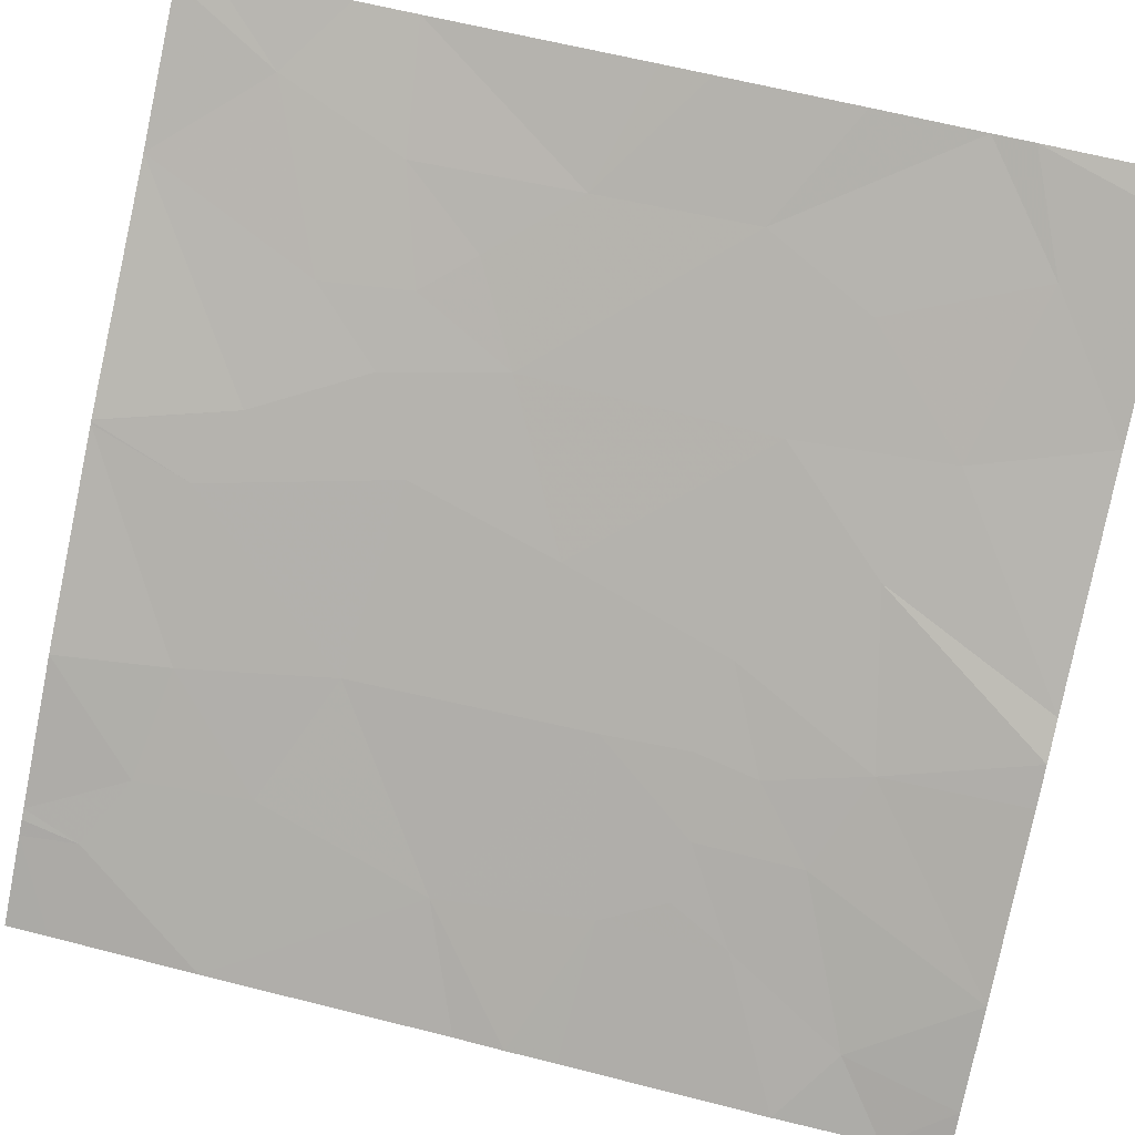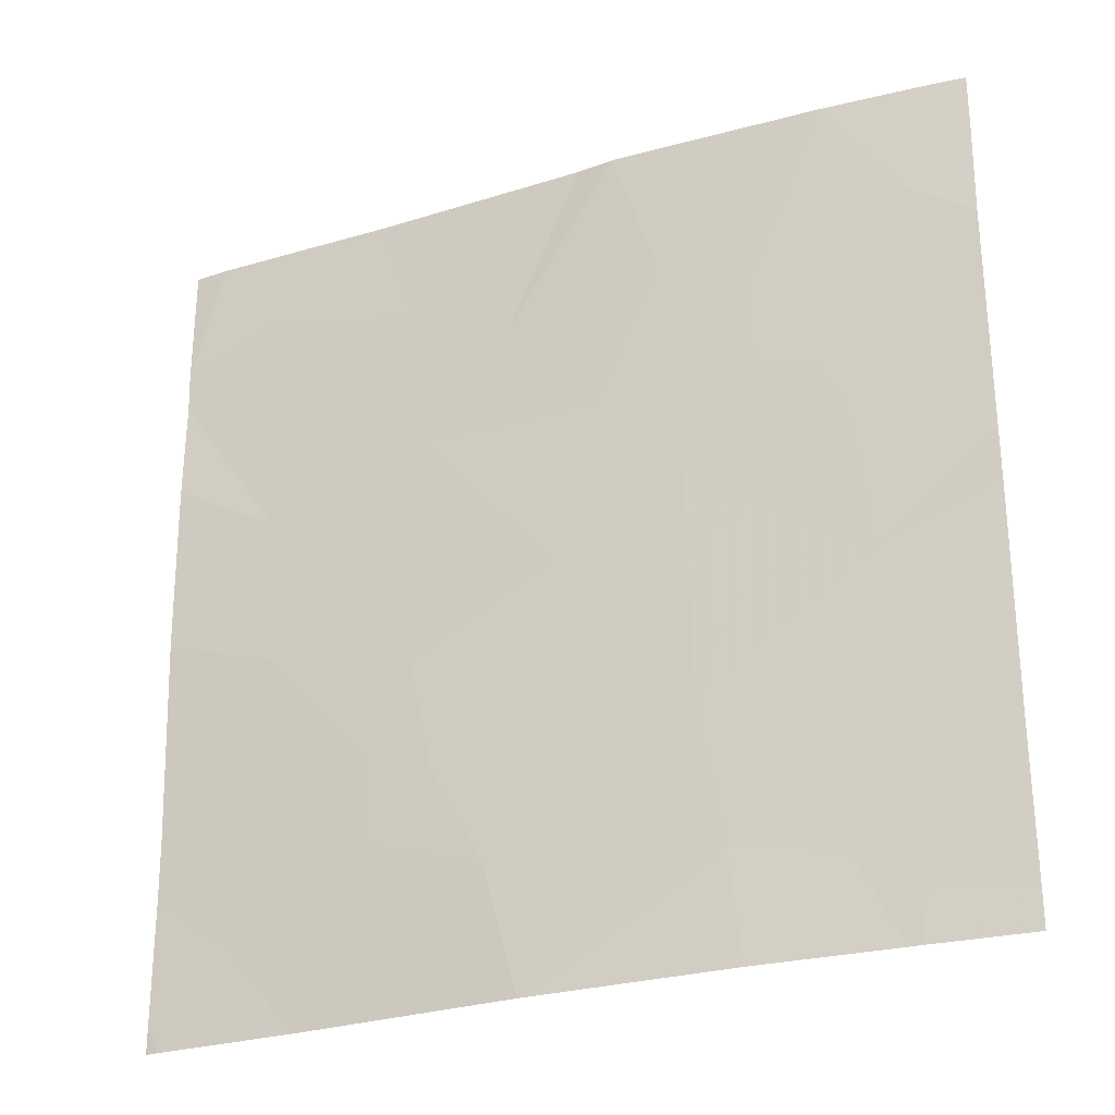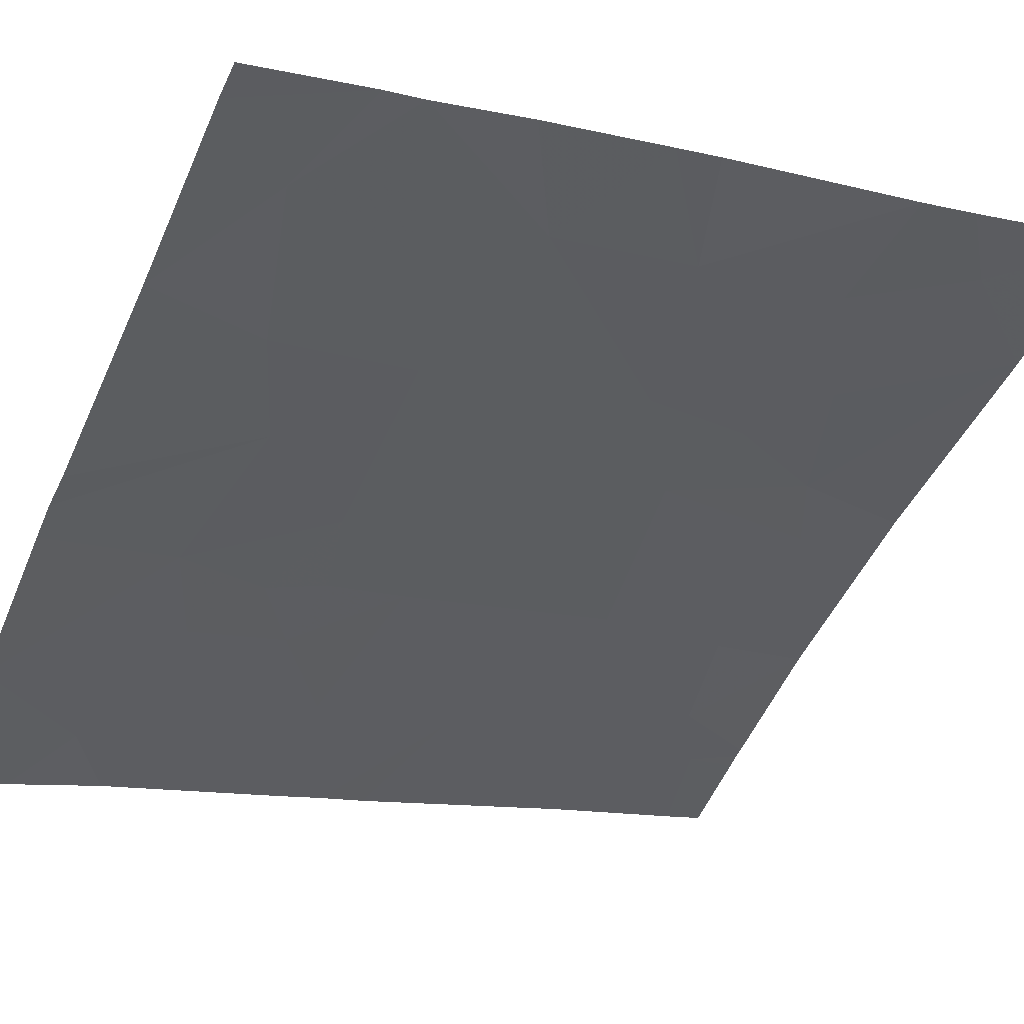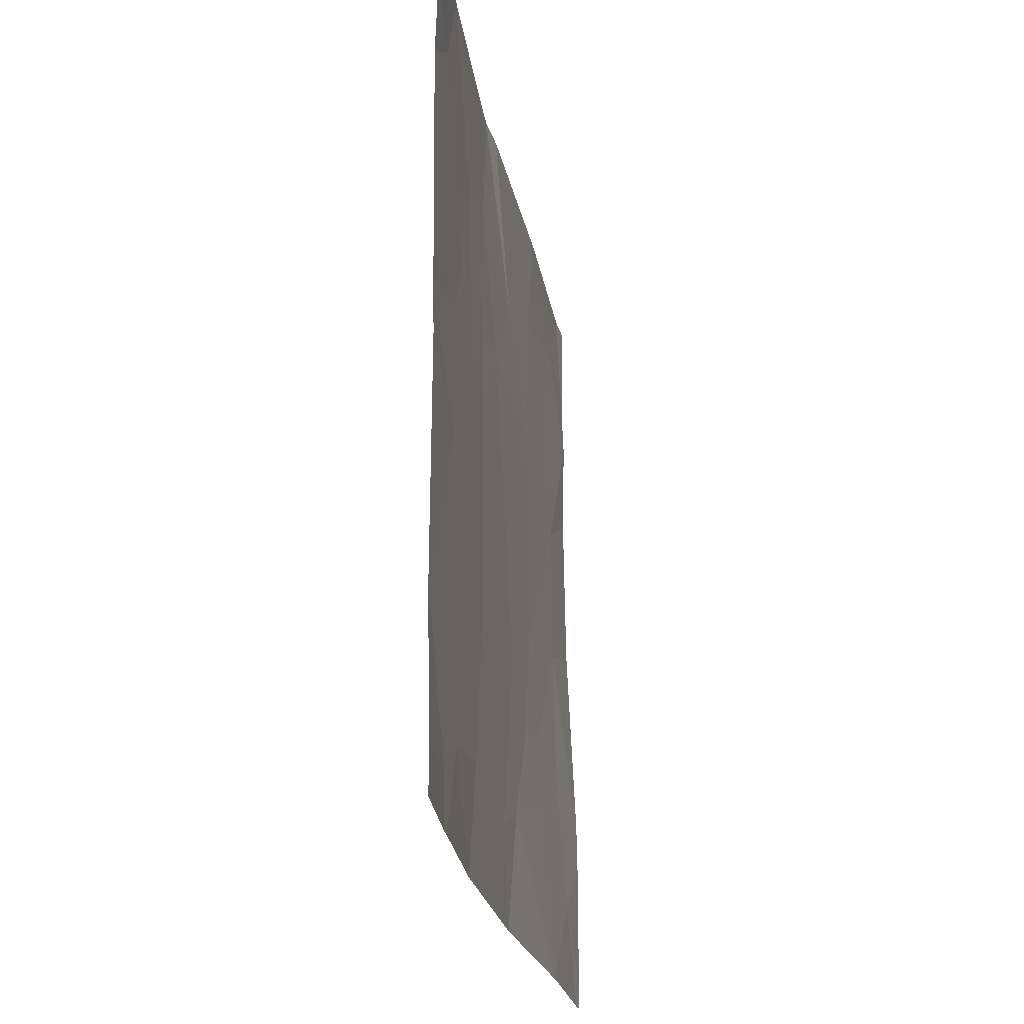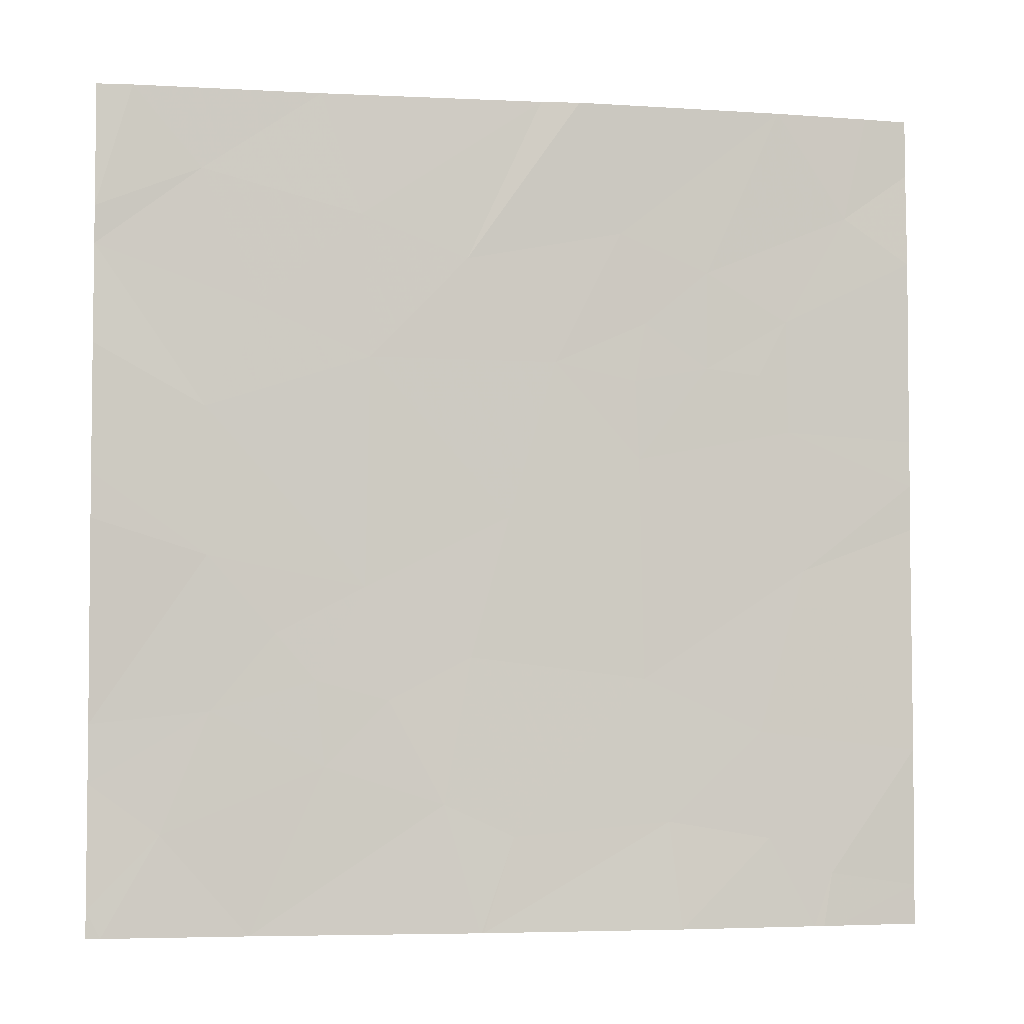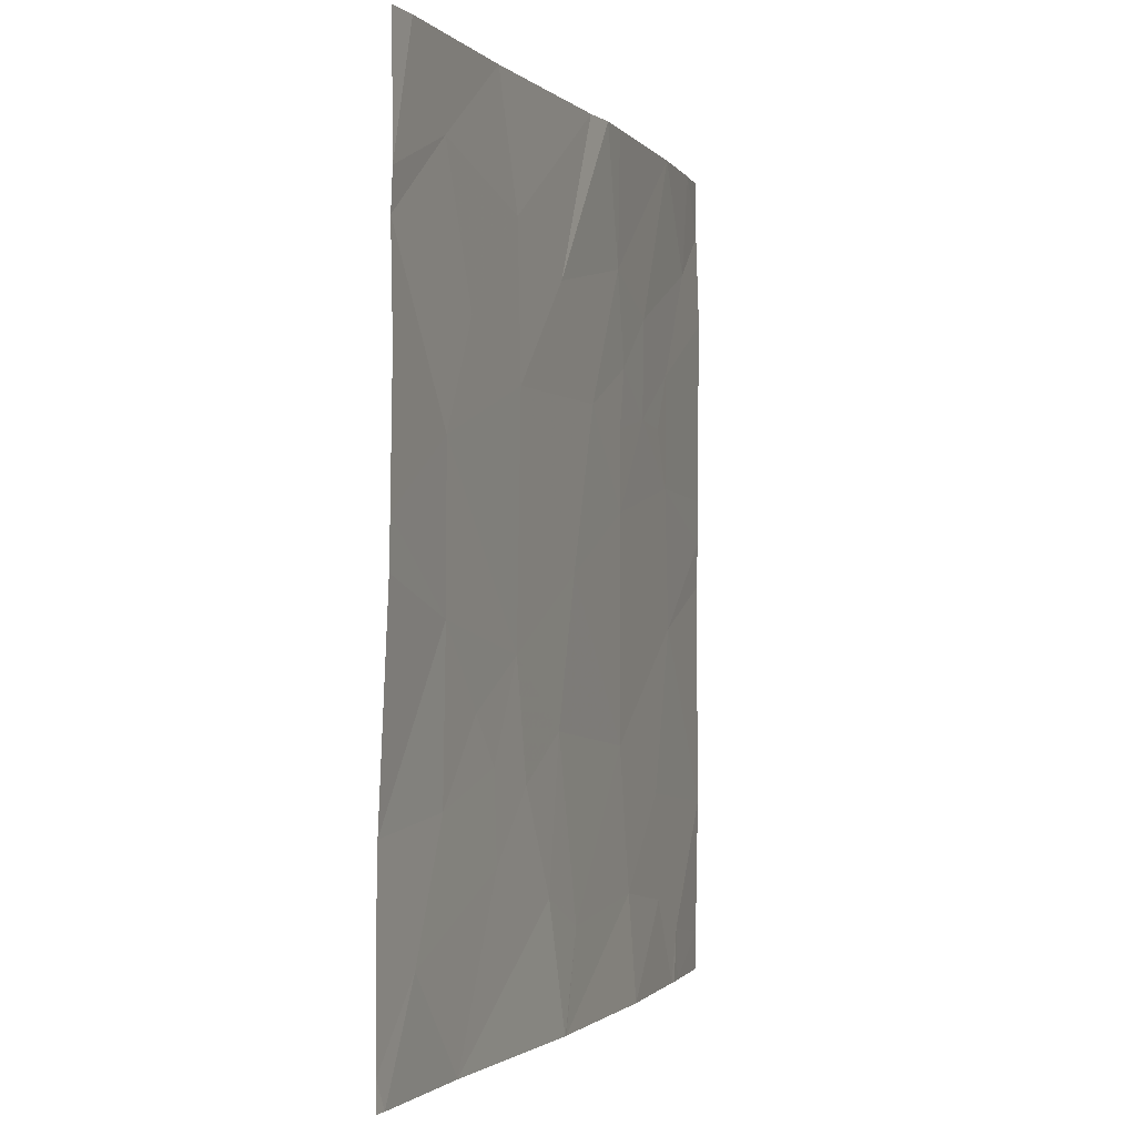
<metadata>
{"format":"obj","ext":"obj","renderer":"f3d","projection":"perspective","resolution":1024,"background":"white","views":[{"elev":65.4,"azim":-75.8,"up":"+Y"},{"elev":-27.1,"azim":-121.5,"up":"+Z"},{"elev":-11.8,"azim":61.8,"up":"+Y"},{"elev":-23.4,"azim":-46.9,"up":"+Z"},{"elev":-4.4,"azim":-156.4,"up":"+Z"},{"elev":-1.1,"azim":143.1,"up":"+Z"}]}
</metadata>
<code>
v -18.32 51.67 18.46
v -17.72 52.07 18.46
v -18.28 51.69 18.84
v -17.43 52.25 19.28
v -17.24 52.37 19.04
v -17.21 52.39 19.35
v -18.19 51.75 20.15
v -18.18 51.76 20.44
v -18.41 51.61 20.49
v -16.54 52.8 18.99
v -16.75 52.67 18.81
v -16.9 52.59 19.24
v -18.57 51.49 20.47
v -18.66 51.42 20.26
v -18.66 51.43 20.67
v -17.6 52.15 18.91
v -17.36 52.3 19.68
v -17.09 52.47 19.51
v -16.89 52.61 19.79
v -17.38 52.3 20.5
v -17.04 52.52 20.68
v -17.35 52.32 21.02
v -18.73 51.37 18.46
v -18.59 51.47 18.78
v -17.79 52.02 19.94
v -17.68 52.09 19.43
v -17.71 52.08 18.46
v -17.71 52.08 18.46
v -17.81 52.01 18.79
v -18.78 51.33 18.65
v -19.04 51.14 19.09
v -18.56 51.48 19.16
v -18.2 51.74 19.36
v -16.54 52.8 19.2
v -16.56 52.83 19.92
v -19.05 51.14 20.07
v -18.7 51.39 19.75
v -16.89 52.62 20.32
v -17.01 52.5 18.46
v -17.94 51.93 20.5
v -18.64 51.46 21.46
v -18.85 51.29 21.07
v -18.41 51.61 20.85
v -16.58 52.77 18.46
v -16.54 52.8 18.55
v -19.05 51.15 20.91
v -19.04 51.14 21.25
v -18.14 51.82 21.46
v -18.02 51.9 21.46
v -18.14 51.8 20.98
v -18.22 51.74 20.65
v -16.56 52.83 20.08
v -17.9 51.97 21.46
v -17.22 52.4 21.46
v -16.87 52.63 21.17
v -16.67 52.77 21.46
v -18.8 51.32 18.46
v -18.76 51.35 18.46
v -17.67 52.11 20.87
v -19.04 51.14 18.6
v -16.56 52.83 20.88
v -16.56 52.84 21.02
v -16.54 52.8 18.46
v -18.92 51.24 21.46
v -19.04 51.14 21.46
v -16.56 52.84 21.46
v -19.04 51.14 18.46
v -19.04 51.14 19.91
v -16.56 52.84 20.53
v -19.04 51.14 20.24
f 3 1 2
f 6 4 5
f 9 7 8
f 12 11 10
f 15 14 13
f 4 16 5
f 19 17 18
f 22 20 21
f 24 23 1
f 1 3 24
f 26 17 25
f 16 28 27
f 29 28 16
f 24 31 30
f 24 32 31
f 3 2 29
f 29 33 3
f 19 34 35
f 19 12 34
f 37 14 36
f 38 17 19
f 38 20 17
f 5 39 11
f 11 12 5
f 37 7 14
f 37 33 7
f 24 30 23
f 20 25 17
f 20 40 25
f 43 41 42
f 42 15 43
f 44 11 39
f 44 45 11
f 47 46 42
f 50 49 48
f 51 50 43
f 15 42 46
f 19 35 52
f 32 24 3
f 6 17 4
f 22 54 53
f 56 54 55
f 32 3 33
f 30 57 58
f 59 49 50
f 50 40 59
f 30 60 57
f 30 31 60
f 30 58 23
f 6 18 17
f 62 55 61
f 44 63 45
f 65 47 64
f 64 47 42
f 42 41 64
f 56 55 62
f 62 66 56
f 57 60 67
f 37 36 68
f 16 27 39
f 39 5 16
f 6 5 12
f 9 15 13
f 10 11 45
f 38 69 61
f 61 21 38
f 59 53 49
f 59 22 53
f 8 40 51
f 21 61 55
f 55 22 21
f 12 19 18
f 15 46 70
f 70 14 15
f 9 43 15
f 9 51 43
f 50 51 40
f 6 12 18
f 9 13 14
f 9 8 51
f 40 7 25
f 40 8 7
f 33 25 7
f 33 26 25
f 59 40 20
f 37 68 31
f 31 32 37
f 38 52 69
f 50 48 41
f 41 43 50
f 22 55 54
f 59 20 22
f 38 19 52
f 12 10 34
f 37 32 33
f 14 70 36
f 21 20 38
f 26 29 16
f 26 33 29
f 29 2 28
f 9 14 7
f 26 4 17
f 26 16 4

</code>
